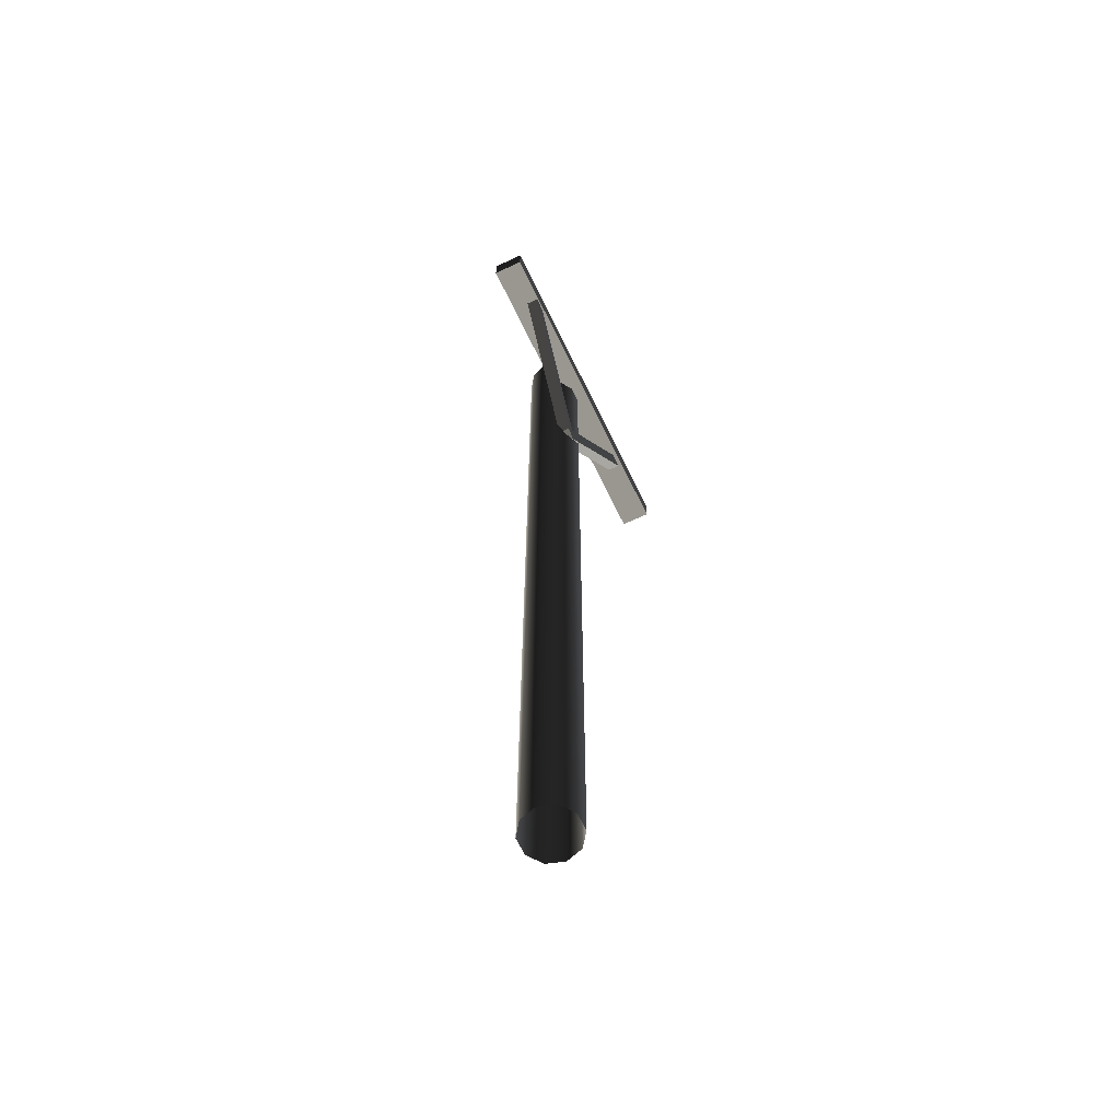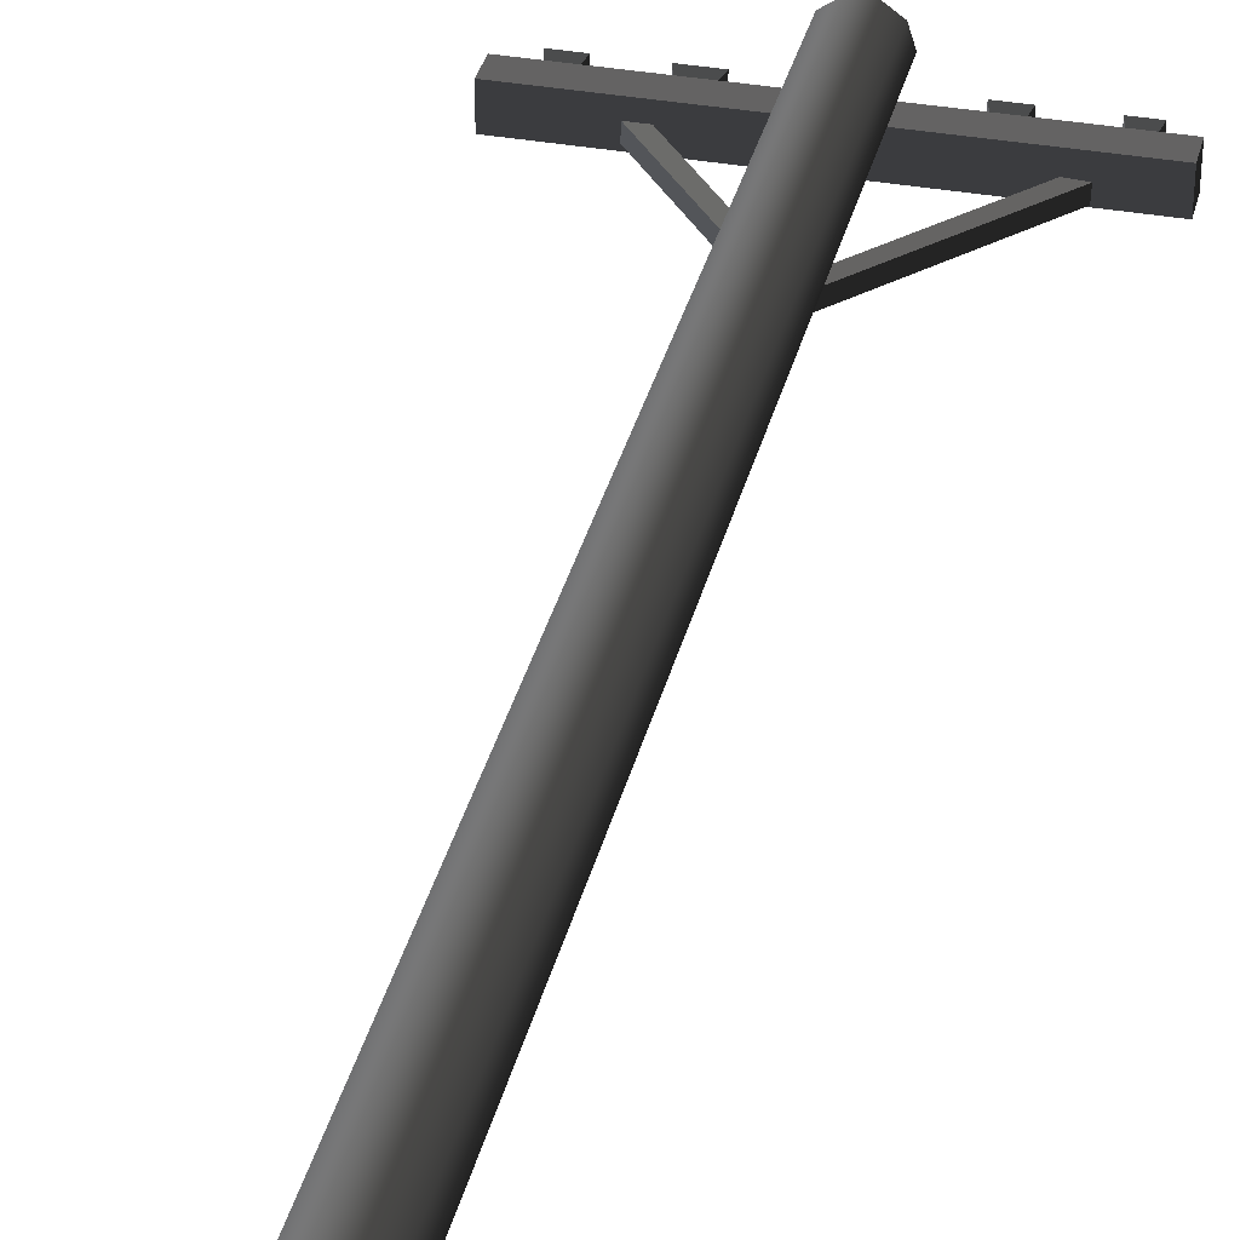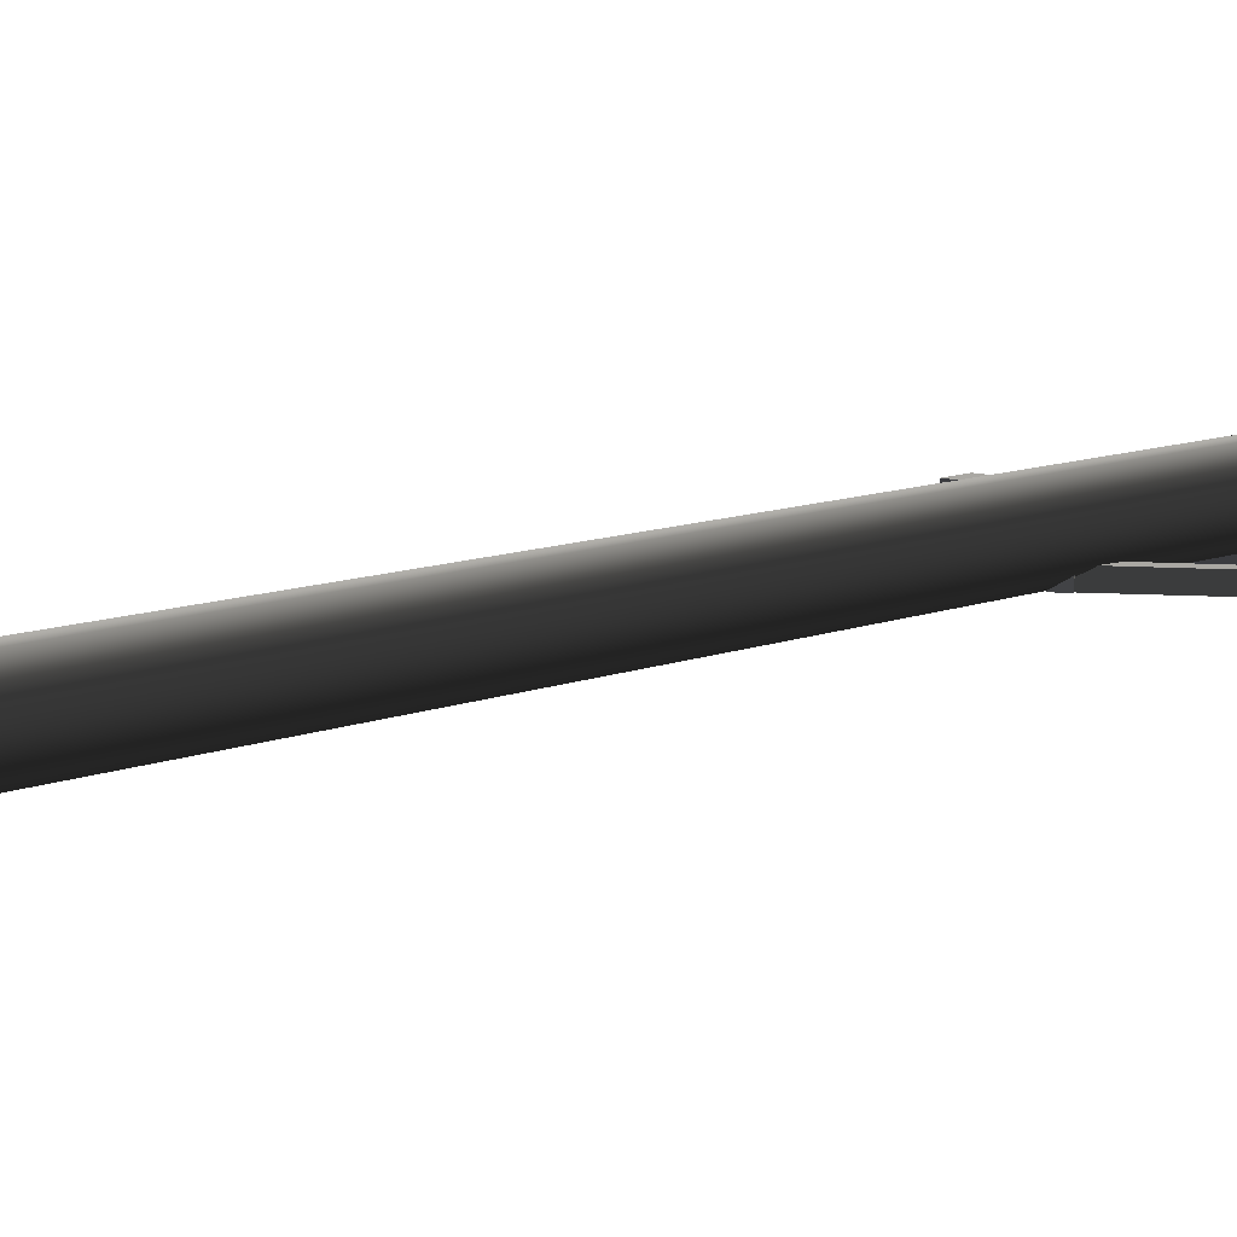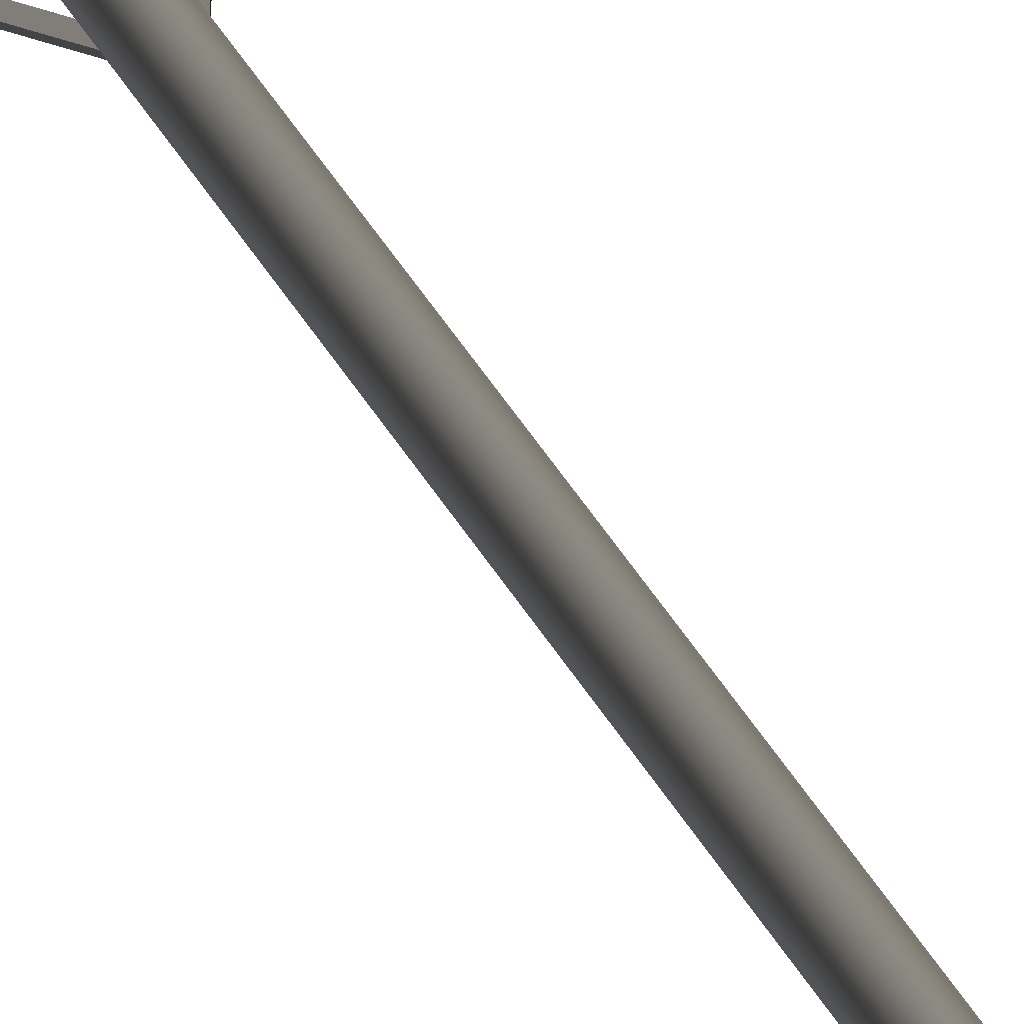
<metadata>
{"format":"obj","ext":"obj","renderer":"f3d","projection":"perspective","resolution":1024,"background":"white","views":[{"elev":-64.4,"azim":-64.5,"up":"+Z"},{"elev":35.1,"azim":-166.5,"up":"+Y"},{"elev":9.5,"azim":-137.7,"up":"+Y"},{"elev":77.7,"azim":143.3,"up":"+Y"}]}
</metadata>
<code>
v 0.136 -4.813e-06 5.195e-06
v 0.11 0.07993 0.96
v 0.11 0.07993 5.186e-06
v 0.136 -4.738e-06 0.96
v 0.11 0.07993 1.92
v 0.136 -4.662e-06 1.92
v 0.11 0.07993 2.88
v 0.136 -4.587e-06 2.88
v 0.11 0.07993 3.84
v 0.136 -4.511e-06 3.84
v 0.11 0.07993 4.8
v 0.136 -4.436e-06 4.8
v 0.11 0.07993 5.186e-06
v 0.04203 0.1293 0.96
v 0.04203 0.1293 5.176e-06
v 0.11 0.07993 0.96
v -0.04202 0.1293 0.96
v -0.04202 0.1293 5.169e-06
v -0.11 0.07993 0.96
v -0.11 0.07993 5.166e-06
v 0.04203 0.1293 1.92
v 0.11 0.07993 1.92
v -0.04202 0.1293 1.92
v -0.11 0.07993 1.92
v 0.04203 0.1293 2.88
v 0.11 0.07993 2.88
v -0.04202 0.1293 2.88
v -0.11 0.07993 2.88
v 0.04203 0.1293 3.84
v 0.11 0.07993 3.84
v -0.04202 0.1293 3.84
v -0.11 0.07993 3.84
v 0.04203 0.1293 4.8
v 0.11 0.07993 4.8
v -0.04202 0.1293 4.8
v -0.11 0.07993 4.8
v -0.11 0.07993 5.166e-06
v -0.136 -4.673e-06 0.96
v -0.136 -4.748e-06 5.17e-06
v -0.11 0.07993 0.96
v -0.11 -0.07994 0.96
v -0.11 -0.07994 5.179e-06
v -0.04202 -0.1293 0.96
v -0.04202 -0.1293 5.189e-06
v -0.136 -4.597e-06 1.92
v -0.11 0.07993 1.92
v -0.11 -0.07994 1.92
v -0.04202 -0.1293 1.92
v -0.136 -4.522e-06 2.88
v -0.11 0.07993 2.88
v -0.11 -0.07994 2.88
v -0.04202 -0.1293 2.88
v 0.04203 -0.1293 2.88
v -0.136 -5.427e-06 3.84
v -0.11 0.07993 3.84
v -0.11 -0.07994 3.84
v -0.04202 -0.1293 3.84
v 0.04203 -0.1293 3.84
v -0.136 -4.843e-06 4.8
v -0.11 0.07993 4.8
v -0.11 -0.07994 4.8
v -0.04202 -0.1293 4.8
v -0.04202 -0.1293 5.189e-06
v 0.04203 -0.1293 0.96
v 0.04203 -0.1293 5.196e-06
v -0.04202 -0.1293 0.96
v 0.11 -0.07994 0.96
v 0.11 -0.07994 5.199e-06
v 0.04203 -0.1293 1.92
v -0.04202 -0.1293 1.92
v 0.11 -0.07994 1.92
v 0.04203 -0.1293 2.88
v 0.11 -0.07994 2.88
v 0.136 -4.587e-06 2.88
v 0.11 -0.07994 3.84
v 0.04203 -0.1293 3.84
v 0.136 -4.511e-06 3.84
v 0.11 -0.07994 4.8
v 0.04203 -0.1293 4.8
v -0.04202 -0.1293 3.84
v -0.04202 -0.1293 4.8
v 0.136 -4.436e-06 4.8
v 0.11 -0.07994 5.199e-06
v 0.136 -4.738e-06 0.96
v 0.136 -4.813e-06 5.195e-06
v 0.11 -0.07994 0.96
v 0.136 -4.662e-06 1.92
v 0.11 -0.07994 1.92
v 0.136 -4.587e-06 2.88
v 0.11 0.07993 4.8
v -0.04202 0.1293 4.8
v 0.04203 0.1293 4.8
v 0.11 -0.07994 4.8
v -0.136 -4.843e-06 4.8
v -0.11 0.07993 4.8
v -0.04202 -0.1293 4.8
v -0.11 -0.07994 4.8
v 0.04203 -0.1293 4.8
v 0.136 -4.436e-06 4.8
v -0.07309 -0.1342 3.776
v -0.02721 -0.07101 3.814
v -0.07669 -0.07283 3.778
v -0.02361 -0.1324 3.812
v -0.6374 -0.1902 4.543
v -0.5916 -0.1269 4.581
v -0.588 -0.1883 4.579
v -0.641 -0.1287 4.545
v -0.07309 -0.1342 3.776
v -0.588 -0.1883 4.579
v -0.02361 -0.1324 3.812
v -0.6374 -0.1902 4.543
v -0.02361 -0.1324 3.812
v -0.5916 -0.1269 4.581
v -0.02721 -0.07101 3.814
v -0.588 -0.1883 4.579
v -0.02721 -0.07101 3.814
v -0.641 -0.1287 4.545
v -0.07669 -0.07283 3.778
v -0.5916 -0.1269 4.581
v -0.07669 -0.07283 3.778
v -0.6374 -0.1902 4.543
v -0.07309 -0.1342 3.776
v -0.641 -0.1287 4.545
v -0.09008 -0.1341 3.771
v -0.03996 -0.07113 3.738
v -0.08982 -0.07265 3.774
v -0.04021 -0.1326 3.735
v 0.469 -0.1735 4.543
v 0.5191 -0.1105 4.51
v 0.5188 -0.1719 4.507
v 0.4692 -0.112 4.546
v -0.09008 -0.1341 3.771
v 0.5188 -0.1719 4.507
v -0.04021 -0.1326 3.735
v 0.469 -0.1735 4.543
v -0.04021 -0.1326 3.735
v 0.5191 -0.1105 4.51
v -0.03996 -0.07113 3.738
v 0.5188 -0.1719 4.507
v -0.03996 -0.07113 3.738
v 0.4692 -0.112 4.546
v -0.08982 -0.07265 3.774
v 0.5191 -0.1105 4.51
v -0.08982 -0.07265 3.774
v 0.469 -0.1735 4.543
v -0.09008 -0.1341 3.771
v 0.4692 -0.112 4.546
v -0.8476 -0.1929 4.503
v 0.8713 -0.04281 4.503
v -0.8476 -0.0428 4.503
v 0.8713 -0.1929 4.503
v 0.3053 -0.04281 4.629
v -0.3167 -0.07341 4.629
v -0.3167 -0.0428 4.629
v 0.3053 -0.07341 4.629
v -0.3167 -0.1623 4.629
v 0.3053 -0.1623 4.629
v -0.3167 -0.1929 4.629
v 0.3053 -0.1929 4.629
v -0.8476 -0.1929 4.503
v 0.8713 -0.1929 4.629
v 0.8713 -0.1929 4.503
v 0.7677 -0.1929 4.629
v 0.6463 -0.1929 4.629
v 0.451 -0.1929 4.629
v 0.3053 -0.1929 4.629
v -0.3167 -0.1929 4.629
v -0.4366 -0.1929 4.629
v -0.6415 -0.1929 4.629
v -0.7471 -0.1929 4.629
v -0.8476 -0.1929 4.629
v 0.8713 -0.1929 4.503
v 0.8713 -0.04281 4.629
v 0.8713 -0.04281 4.503
v 0.8713 -0.1929 4.629
v 0.8713 -0.04281 4.503
v -0.8476 -0.0428 4.629
v -0.8476 -0.0428 4.503
v -0.7471 -0.04281 4.629
v -0.6415 -0.0428 4.629
v -0.4366 -0.0428 4.629
v -0.3167 -0.0428 4.629
v 0.3053 -0.04281 4.629
v 0.451 -0.04281 4.629
v 0.6463 -0.04281 4.629
v 0.7677 -0.0428 4.629
v 0.8713 -0.04281 4.629
v -0.8476 -0.0428 4.503
v -0.8476 -0.1929 4.629
v -0.8476 -0.1929 4.503
v -0.8476 -0.0428 4.629
v 0.8713 -0.1929 4.629
v 0.7677 -0.0428 4.629
v 0.8713 -0.04281 4.629
v 0.7677 -0.07341 4.629
v 0.7677 -0.1623 4.629
v 0.7677 -0.1929 4.629
v 0.6463 -0.07341 4.629
v 0.6463 -0.04281 4.629
v 0.6463 -0.1929 4.629
v 0.6463 -0.1623 4.629
v 0.765 -0.07534 4.745
v 0.6489 -0.1603 4.745
v 0.6489 -0.07534 4.745
v 0.765 -0.1603 4.745
v 0.6463 -0.04281 4.629
v 0.451 -0.07341 4.629
v 0.451 -0.04281 4.629
v 0.6463 -0.07341 4.629
v 0.451 -0.1623 4.629
v 0.6463 -0.1623 4.629
v 0.451 -0.1929 4.629
v 0.6463 -0.1929 4.629
v 0.4478 -0.07534 4.745
v 0.3085 -0.1603 4.745
v 0.3085 -0.07534 4.745
v 0.4478 -0.1603 4.745
v -0.8476 -0.0428 4.629
v -0.7471 -0.1929 4.629
v -0.8476 -0.1929 4.629
v -0.7471 -0.1623 4.629
v -0.7471 -0.07341 4.629
v -0.7471 -0.04281 4.629
v -0.6415 -0.1623 4.629
v -0.6415 -0.1929 4.629
v -0.6415 -0.0428 4.629
v -0.6415 -0.07341 4.629
v -0.7448 -0.1603 4.745
v -0.6438 -0.07534 4.745
v -0.6438 -0.1603 4.745
v -0.7448 -0.07534 4.745
v -0.6415 -0.1929 4.629
v -0.4366 -0.1623 4.629
v -0.4366 -0.1929 4.629
v -0.6415 -0.1623 4.629
v -0.4366 -0.07341 4.629
v -0.6415 -0.07341 4.629
v -0.4366 -0.0428 4.629
v -0.6415 -0.0428 4.629
v -0.434 -0.1603 4.745
v -0.3193 -0.07534 4.745
v -0.3193 -0.1603 4.745
v -0.434 -0.07534 4.745
v 0.451 -0.04281 4.629
v 0.3053 -0.07341 4.629
v 0.3053 -0.04281 4.629
v 0.451 -0.07341 4.629
v 0.3053 -0.1929 4.629
v 0.451 -0.1623 4.629
v 0.451 -0.1929 4.629
v 0.3053 -0.1623 4.629
v -0.4366 -0.1929 4.629
v -0.3167 -0.1623 4.629
v -0.3167 -0.1929 4.629
v -0.4366 -0.1623 4.629
v -0.3167 -0.0428 4.629
v -0.4366 -0.07341 4.629
v -0.4366 -0.0428 4.629
v -0.3167 -0.07341 4.629
v 0.7677 -0.1623 4.629
v 0.7523 -0.08465 4.699
v 0.7677 -0.07341 4.629
v 0.7523 -0.151 4.699
v 0.7677 -0.07341 4.629
v 0.6616 -0.08465 4.699
v 0.6463 -0.07341 4.629
v 0.7523 -0.08465 4.699
v 0.6463 -0.07341 4.629
v 0.6616 -0.151 4.699
v 0.6463 -0.1623 4.629
v 0.6616 -0.08465 4.699
v 0.6463 -0.1623 4.629
v 0.7523 -0.151 4.699
v 0.7677 -0.1623 4.629
v 0.6616 -0.151 4.699
v 0.451 -0.1623 4.629
v 0.4326 -0.08465 4.699
v 0.451 -0.07341 4.629
v 0.4326 -0.151 4.699
v 0.451 -0.07341 4.629
v 0.3237 -0.08465 4.699
v 0.3053 -0.07341 4.629
v 0.4326 -0.08465 4.699
v 0.3053 -0.07341 4.629
v 0.3237 -0.151 4.699
v 0.3053 -0.1623 4.629
v 0.3237 -0.08465 4.699
v 0.3053 -0.1623 4.629
v 0.4326 -0.151 4.699
v 0.451 -0.1623 4.629
v 0.3237 -0.151 4.699
v -0.7471 -0.07341 4.629
v -0.7337 -0.151 4.699
v -0.7471 -0.1623 4.629
v -0.7337 -0.08465 4.699
v -0.7471 -0.1623 4.629
v -0.6548 -0.151 4.699
v -0.6415 -0.1623 4.629
v -0.7337 -0.151 4.699
v -0.6415 -0.1623 4.629
v -0.6548 -0.08465 4.699
v -0.6415 -0.07341 4.629
v -0.6548 -0.151 4.699
v -0.6415 -0.07341 4.629
v -0.7337 -0.08465 4.699
v -0.7471 -0.07341 4.629
v -0.6548 -0.08465 4.699
v -0.4366 -0.07341 4.629
v -0.4214 -0.151 4.699
v -0.4366 -0.1623 4.629
v -0.4214 -0.08465 4.699
v -0.4366 -0.1623 4.629
v -0.3318 -0.151 4.699
v -0.3167 -0.1623 4.629
v -0.4214 -0.151 4.699
v -0.3167 -0.1623 4.629
v -0.3318 -0.08465 4.699
v -0.3167 -0.07341 4.629
v -0.3318 -0.151 4.699
v -0.3167 -0.07341 4.629
v -0.4214 -0.08465 4.699
v -0.4366 -0.07341 4.629
v -0.3318 -0.08465 4.699
v 0.7523 -0.151 4.699
v 0.765 -0.07534 4.745
v 0.7523 -0.08465 4.699
v 0.765 -0.1603 4.745
v 0.7523 -0.08465 4.699
v 0.6489 -0.07534 4.745
v 0.6616 -0.08465 4.699
v 0.765 -0.07534 4.745
v 0.6616 -0.08465 4.699
v 0.6489 -0.1603 4.745
v 0.6616 -0.151 4.699
v 0.6489 -0.07534 4.745
v 0.6616 -0.151 4.699
v 0.765 -0.1603 4.745
v 0.7523 -0.151 4.699
v 0.6489 -0.1603 4.745
v 0.4326 -0.151 4.699
v 0.4478 -0.07534 4.745
v 0.4326 -0.08465 4.699
v 0.4478 -0.1603 4.745
v 0.4326 -0.08465 4.699
v 0.3085 -0.07534 4.745
v 0.3237 -0.08465 4.699
v 0.4478 -0.07534 4.745
v 0.3237 -0.08465 4.699
v 0.3085 -0.1603 4.745
v 0.3237 -0.151 4.699
v 0.3085 -0.07534 4.745
v 0.3237 -0.151 4.699
v 0.4478 -0.1603 4.745
v 0.4326 -0.151 4.699
v 0.3085 -0.1603 4.745
v -0.7337 -0.08465 4.699
v -0.7448 -0.1603 4.745
v -0.7337 -0.151 4.699
v -0.7448 -0.07534 4.745
v -0.7337 -0.151 4.699
v -0.6438 -0.1603 4.745
v -0.6548 -0.151 4.699
v -0.7448 -0.1603 4.745
v -0.6548 -0.151 4.699
v -0.6438 -0.07534 4.745
v -0.6548 -0.08465 4.699
v -0.6438 -0.1603 4.745
v -0.6548 -0.08465 4.699
v -0.7448 -0.07534 4.745
v -0.7337 -0.08465 4.699
v -0.6438 -0.07534 4.745
v -0.4214 -0.08465 4.699
v -0.434 -0.1603 4.745
v -0.4214 -0.151 4.699
v -0.434 -0.07534 4.745
v -0.4214 -0.151 4.699
v -0.3193 -0.1603 4.745
v -0.3318 -0.151 4.699
v -0.434 -0.1603 4.745
v -0.3318 -0.151 4.699
v -0.3193 -0.07534 4.745
v -0.3318 -0.08465 4.699
v -0.3193 -0.1603 4.745
v -0.3318 -0.08465 4.699
v -0.434 -0.07534 4.745
v -0.4214 -0.08465 4.699
v -0.3193 -0.07534 4.745
g electric_pilar_10285_128
f 1 3 2
f 2 4 1
f 4 2 5
f 5 6 4
f 6 5 7
f 7 8 6
f 8 7 9
f 9 10 8
f 10 9 11
f 11 12 10
f 13 15 14
f 14 16 13
f 17 14 15
f 15 18 17
f 19 17 18
f 18 20 19
f 16 14 21
f 21 22 16
f 14 17 23
f 23 21 14
f 17 19 24
f 24 23 17
f 22 21 25
f 25 26 22
f 21 23 27
f 27 25 21
f 23 24 28
f 28 27 23
f 26 25 29
f 29 30 26
f 25 27 31
f 31 29 25
f 27 28 32
f 32 31 27
f 30 29 33
f 33 34 30
f 29 31 35
f 35 33 29
f 31 32 36
f 36 35 31
f 37 39 38
f 38 40 37
f 41 38 39
f 39 42 41
f 43 41 42
f 42 44 43
f 40 38 45
f 45 46 40
f 38 41 47
f 47 45 38
f 41 43 48
f 48 47 41
f 46 45 49
f 49 50 46
f 45 47 51
f 51 49 45
f 47 48 52
f 52 51 47
f 53 52 48
f 50 49 54
f 54 55 50
f 49 51 56
f 56 54 49
f 51 52 57
f 57 56 51
f 52 53 58
f 58 57 52
f 55 54 59
f 59 60 55
f 54 56 61
f 61 59 54
f 56 57 62
f 62 61 56
f 63 65 64
f 64 66 63
f 67 64 65
f 65 68 67
f 66 64 69
f 69 70 66
f 64 67 71
f 71 69 64
f 70 69 72
f 69 71 73
f 73 72 69
f 74 73 71
f 72 73 75
f 75 76 72
f 73 74 77
f 77 75 73
f 76 75 78
f 78 79 76
f 80 76 79
f 79 81 80
f 75 77 82
f 82 78 75
f 83 85 84
f 84 86 83
f 86 84 87
f 87 88 86
f 88 87 89
f 90 92 91
f 90 91 93
f 91 94 93
f 91 95 94
f 94 96 93
f 94 97 96
f 96 98 93
f 99 90 93
f 100 102 101
f 101 103 100
f 104 106 105
f 105 107 104
f 108 110 109
f 109 111 108
f 112 114 113
f 113 115 112
f 116 118 117
f 117 119 116
f 120 122 121
f 121 123 120
f 124 126 125
f 125 127 124
f 128 130 129
f 129 131 128
f 132 134 133
f 133 135 132
f 136 138 137
f 137 139 136
f 140 142 141
f 141 143 140
f 144 146 145
f 145 147 144
f 148 150 149
f 149 151 148
f 152 154 153
f 155 152 153
f 155 153 156
f 157 155 156
f 157 156 158
f 157 158 159
f 160 162 161
f 160 161 163
f 160 163 164
f 160 164 165
f 160 165 166
f 160 166 167
f 160 167 168
f 160 168 169
f 160 169 170
f 160 170 171
f 172 174 173
f 173 175 172
f 176 178 177
f 176 177 179
f 176 179 180
f 176 180 181
f 176 181 182
f 176 182 183
f 176 183 184
f 176 184 185
f 176 185 186
f 176 186 187
f 188 190 189
f 189 191 188
f 192 194 193
f 192 193 195
f 192 195 196
f 197 192 196
f 198 195 193
f 193 199 198
f 200 197 196
f 196 201 200
f 202 204 203
f 203 205 202
f 206 208 207
f 209 206 207
f 209 207 210
f 211 209 210
f 211 210 212
f 211 212 213
f 214 216 215
f 215 217 214
f 218 220 219
f 218 219 221
f 218 221 222
f 223 218 222
f 224 221 219
f 219 225 224
f 226 223 222
f 222 227 226
f 228 230 229
f 229 231 228
f 232 234 233
f 235 232 233
f 235 233 236
f 237 235 236
f 237 236 238
f 237 238 239
f 240 242 241
f 241 243 240
f 244 246 245
f 245 247 244
f 248 250 249
f 249 251 248
f 252 254 253
f 253 255 252
f 256 258 257
f 257 259 256
f 260 262 261
f 261 263 260
f 264 266 265
f 265 267 264
f 268 270 269
f 269 271 268
f 272 274 273
f 273 275 272
f 276 278 277
f 277 279 276
f 280 282 281
f 281 283 280
f 284 286 285
f 285 287 284
f 288 290 289
f 289 291 288
f 292 294 293
f 293 295 292
f 296 298 297
f 297 299 296
f 300 302 301
f 301 303 300
f 304 306 305
f 305 307 304
f 308 310 309
f 309 311 308
f 312 314 313
f 313 315 312
f 316 318 317
f 317 319 316
f 320 322 321
f 321 323 320
f 324 326 325
f 325 327 324
f 328 330 329
f 329 331 328
f 332 334 333
f 333 335 332
f 336 338 337
f 337 339 336
f 340 342 341
f 341 343 340
f 344 346 345
f 345 347 344
f 348 350 349
f 349 351 348
f 352 354 353
f 353 355 352
f 356 358 357
f 357 359 356
f 360 362 361
f 361 363 360
f 364 366 365
f 365 367 364
f 368 370 369
f 369 371 368
f 372 374 373
f 373 375 372
f 376 378 377
f 377 379 376
f 380 382 381
f 381 383 380
f 384 386 385
f 385 387 384

</code>
